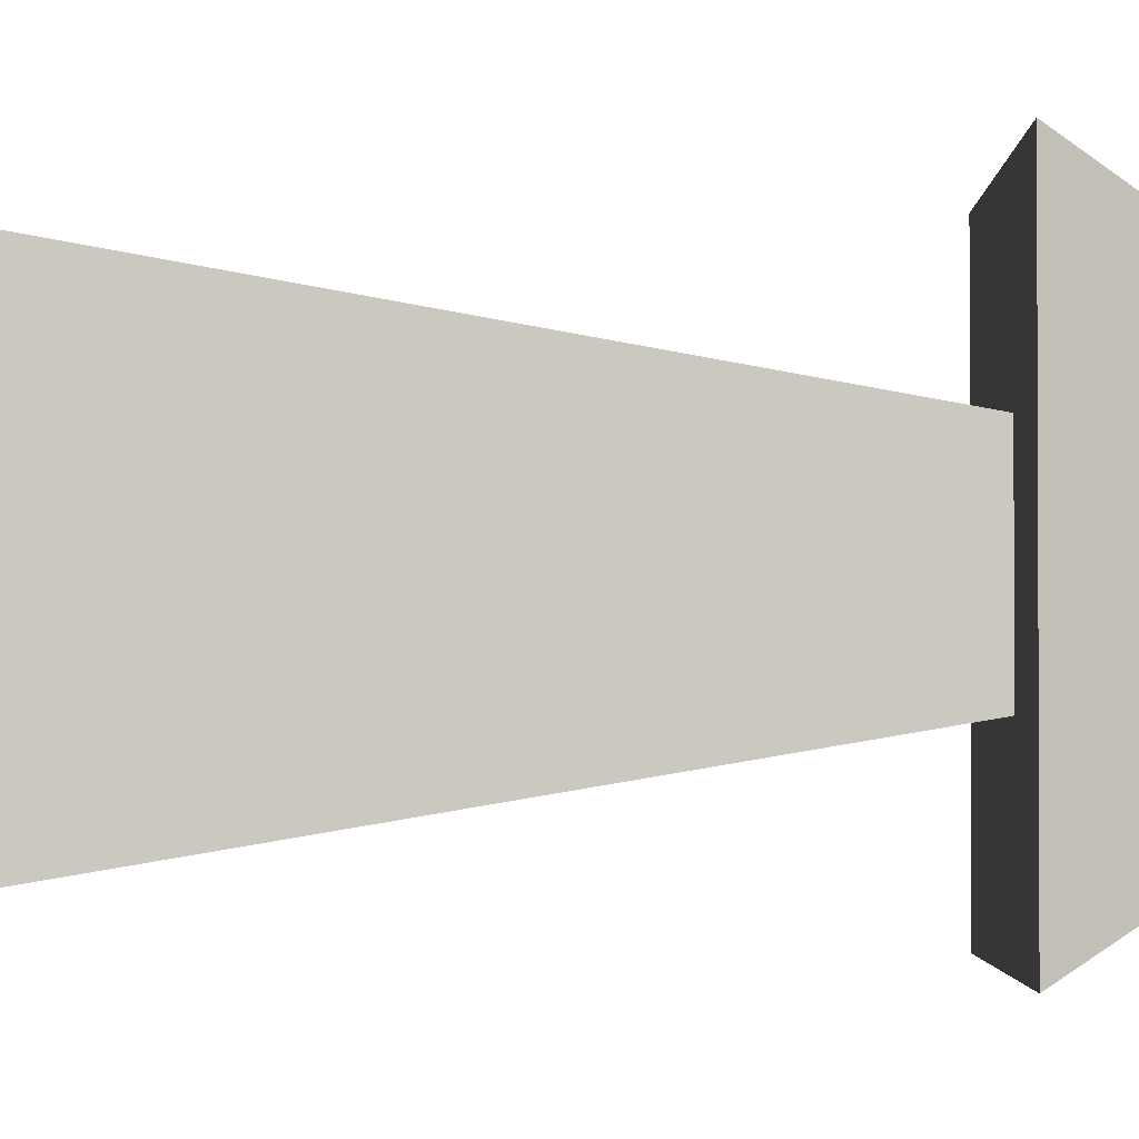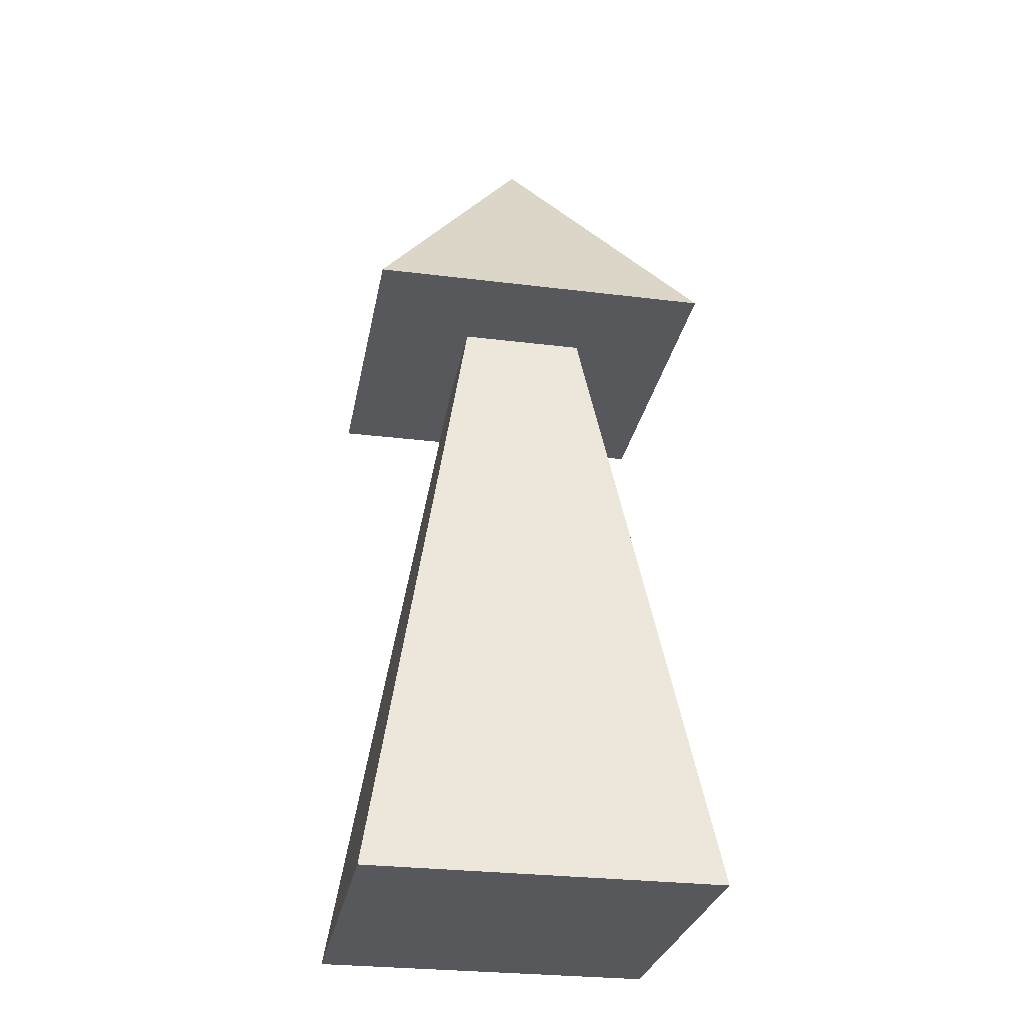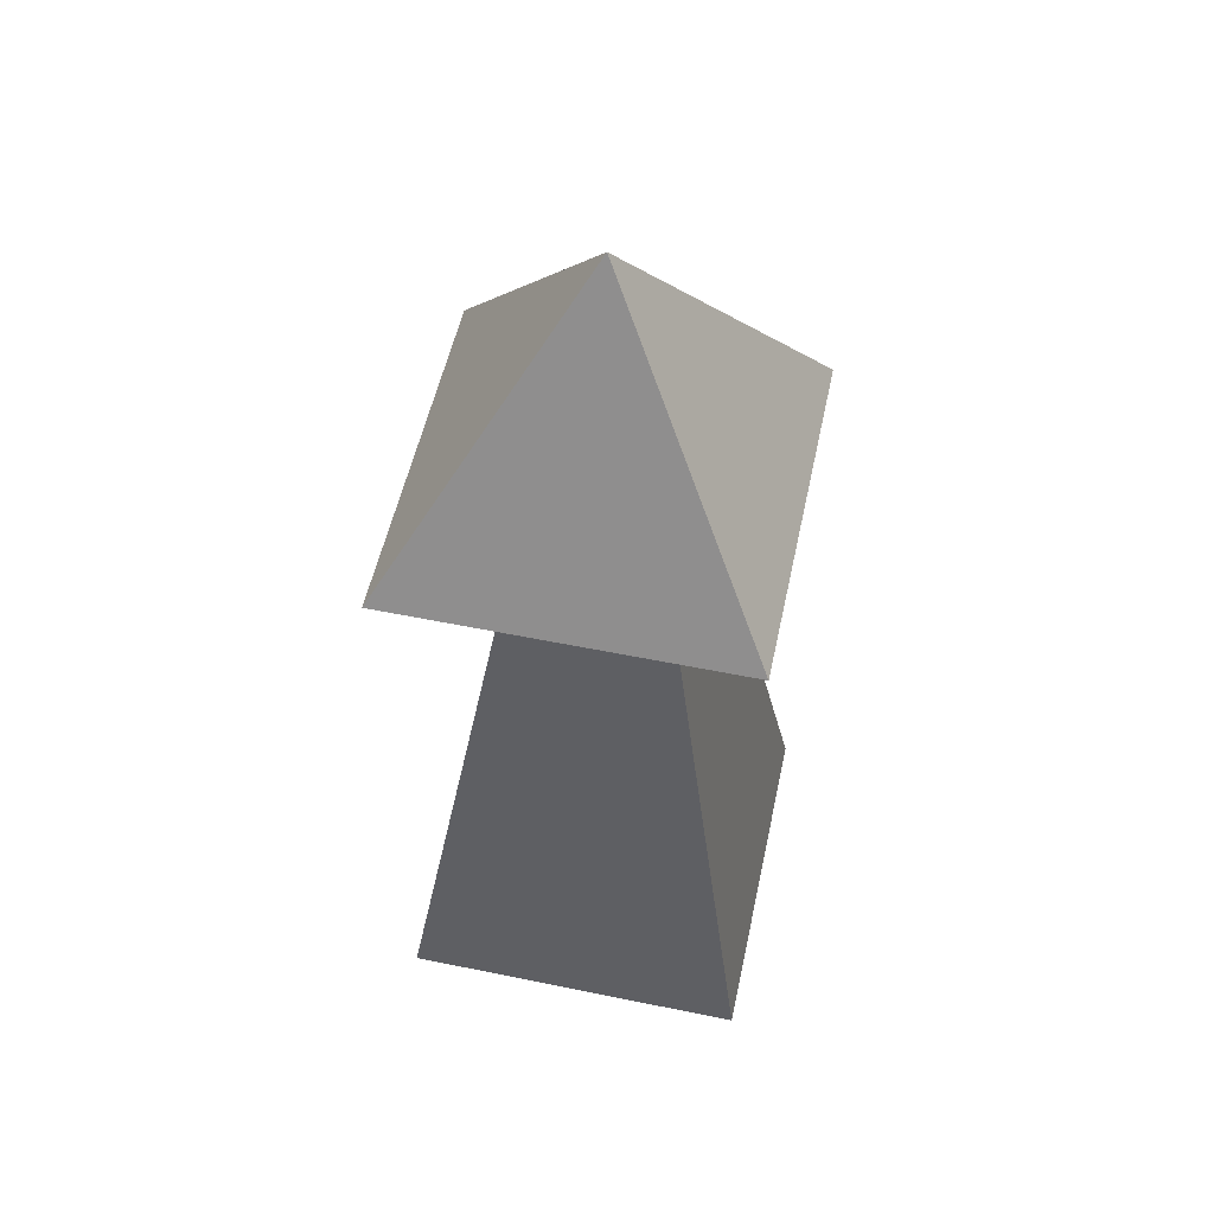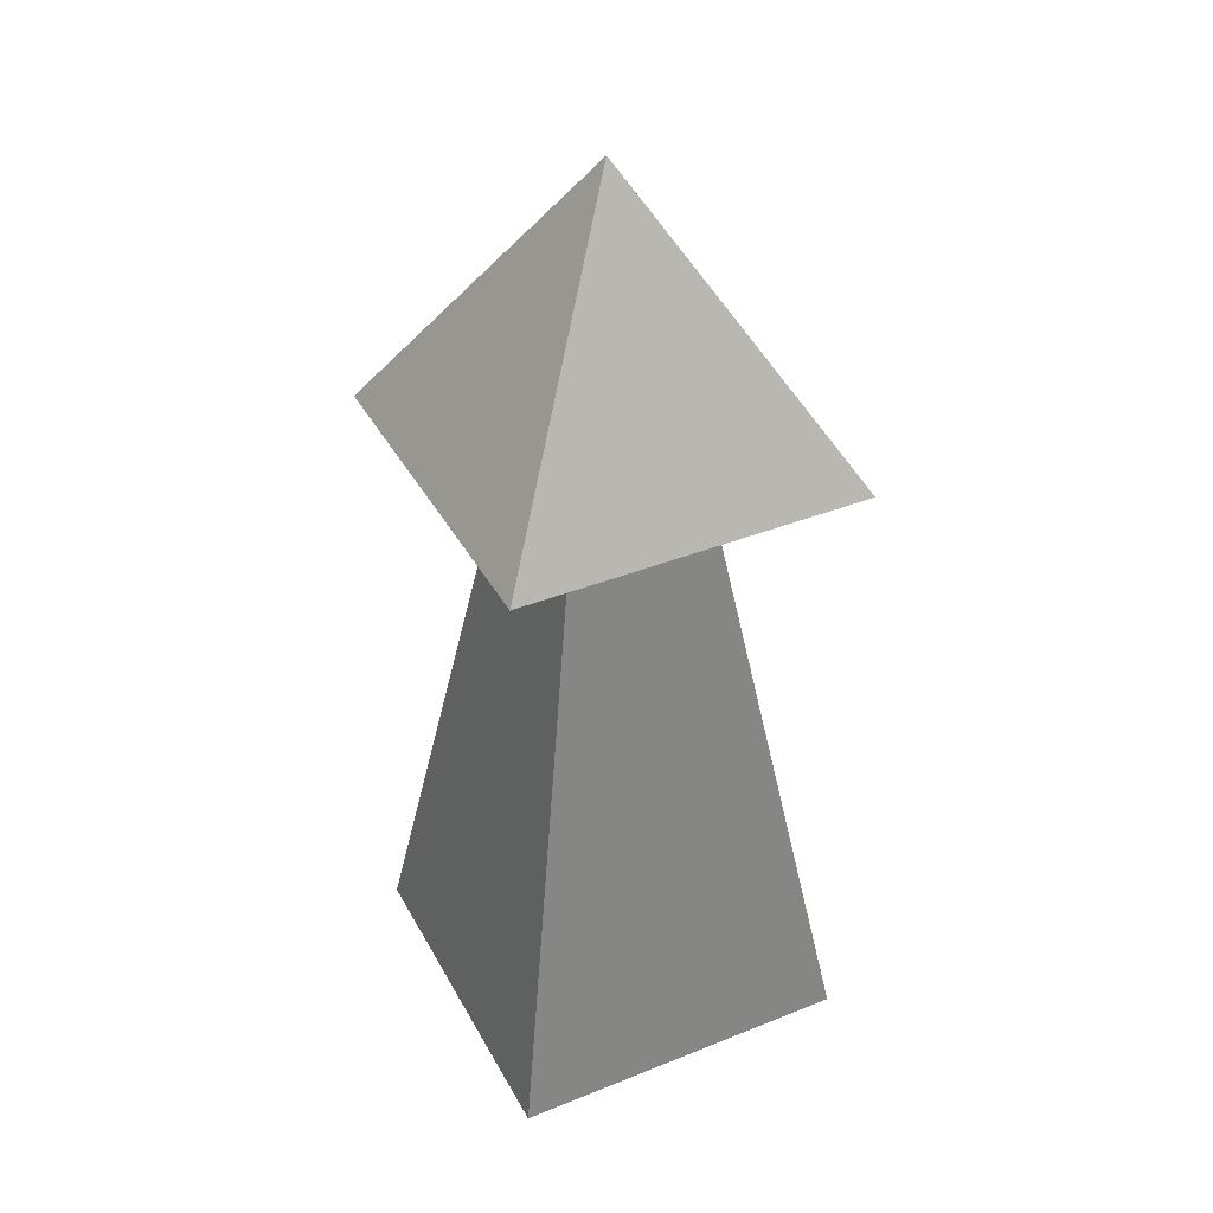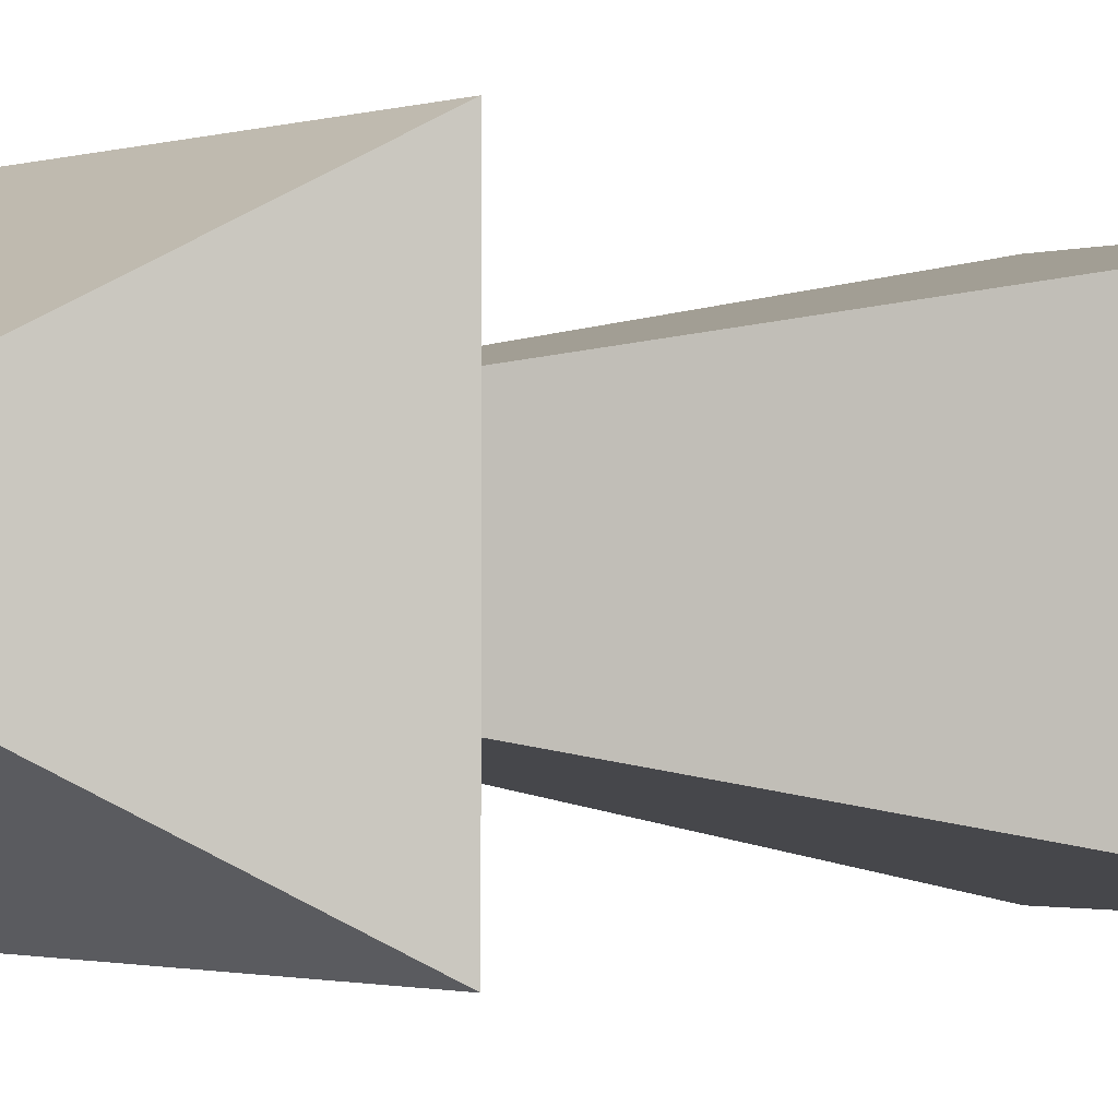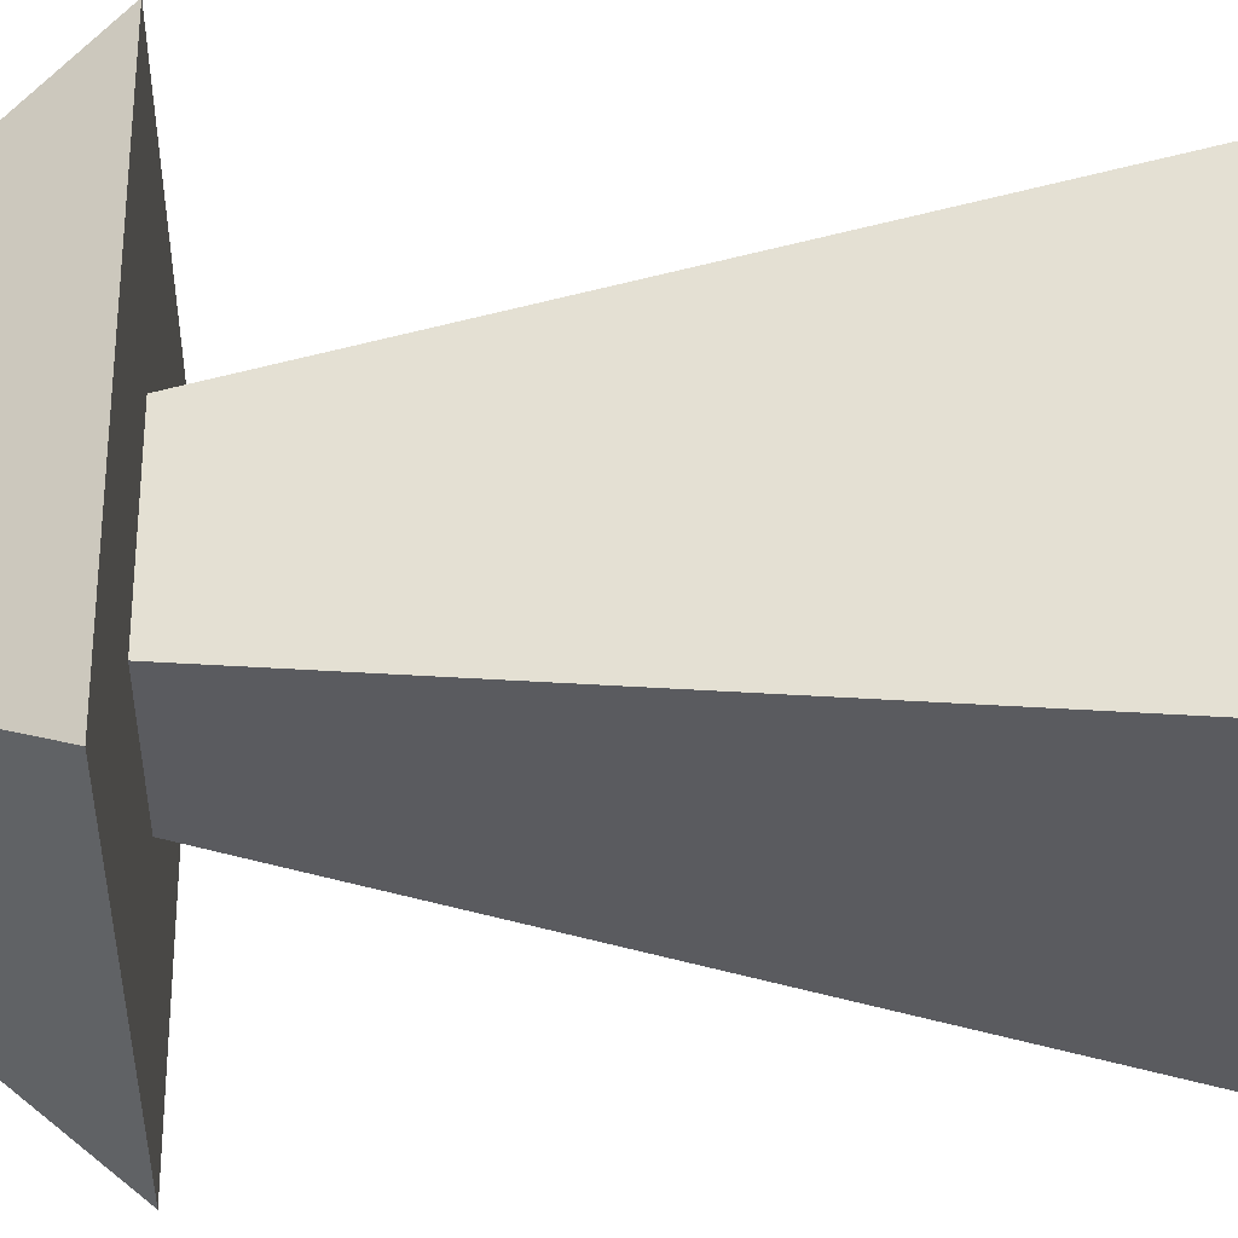
<metadata>
{"format":"obj","ext":"obj","renderer":"f3d","projection":"perspective","resolution":1024,"background":"white","views":[{"elev":-2.0,"azim":90.4,"up":"+Z"},{"elev":-28.6,"azim":79.5,"up":"+Y"},{"elev":54.7,"azim":12.2,"up":"+Y"},{"elev":39.4,"azim":63.6,"up":"+Y"},{"elev":-1.4,"azim":-130.3,"up":"+Z"},{"elev":55.7,"azim":-89.7,"up":"+Z"}]}
</metadata>
<code>
g default
v -0.5452 0 0.5452
v 0.5452 0 0.5452
v -0.1987 2.065 0.1987
v 0.1987 2.065 0.1987
v -0.1987 2.065 -0.1987
v 0.1987 2.065 -0.1987
v -0.5452 0 -0.5452
v 0.5452 0 -0.5452
v -0.5433 2.065 0.5433
v 0.5433 2.065 0.5433
v 0.5433 2.065 -0.5433
v -0.5433 2.065 -0.5433
v 0 2.96 0
g pCube1
f 1 2 4 3
f 5 6 8 7
f 7 8 2 1
f 2 8 6 4
f 7 1 3 5
f 3 4 10 9
f 4 6 11 10
f 6 5 12 11
f 5 3 9 12
f 9 10 13
f 10 11 13
f 11 12 13
f 12 9 13

</code>
